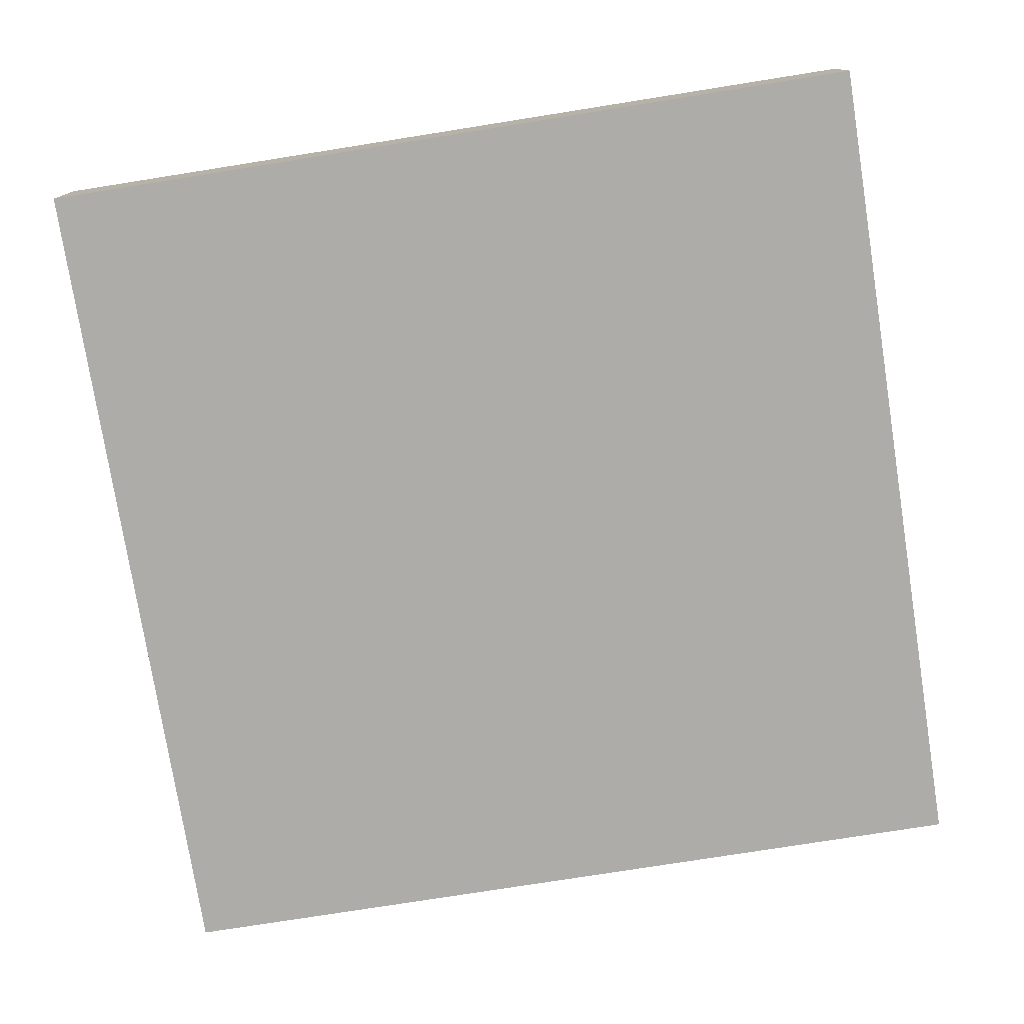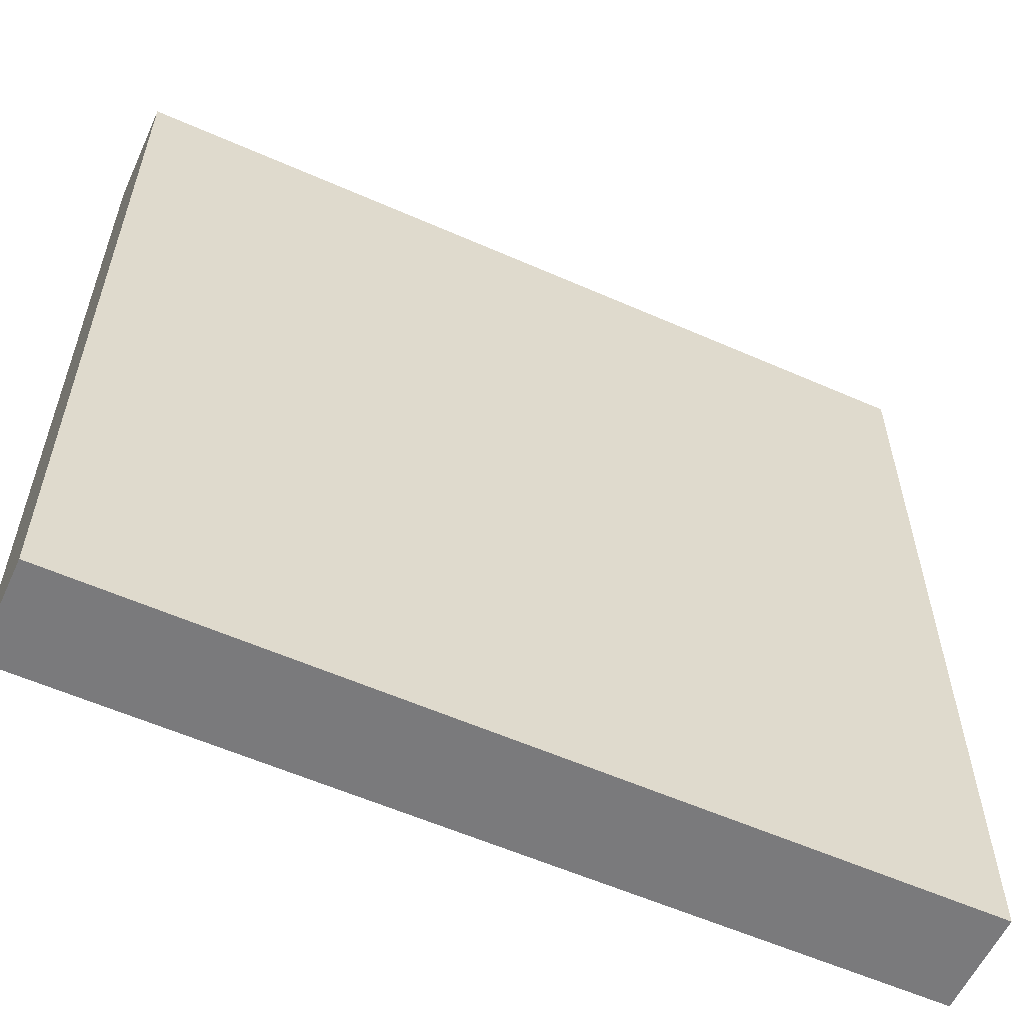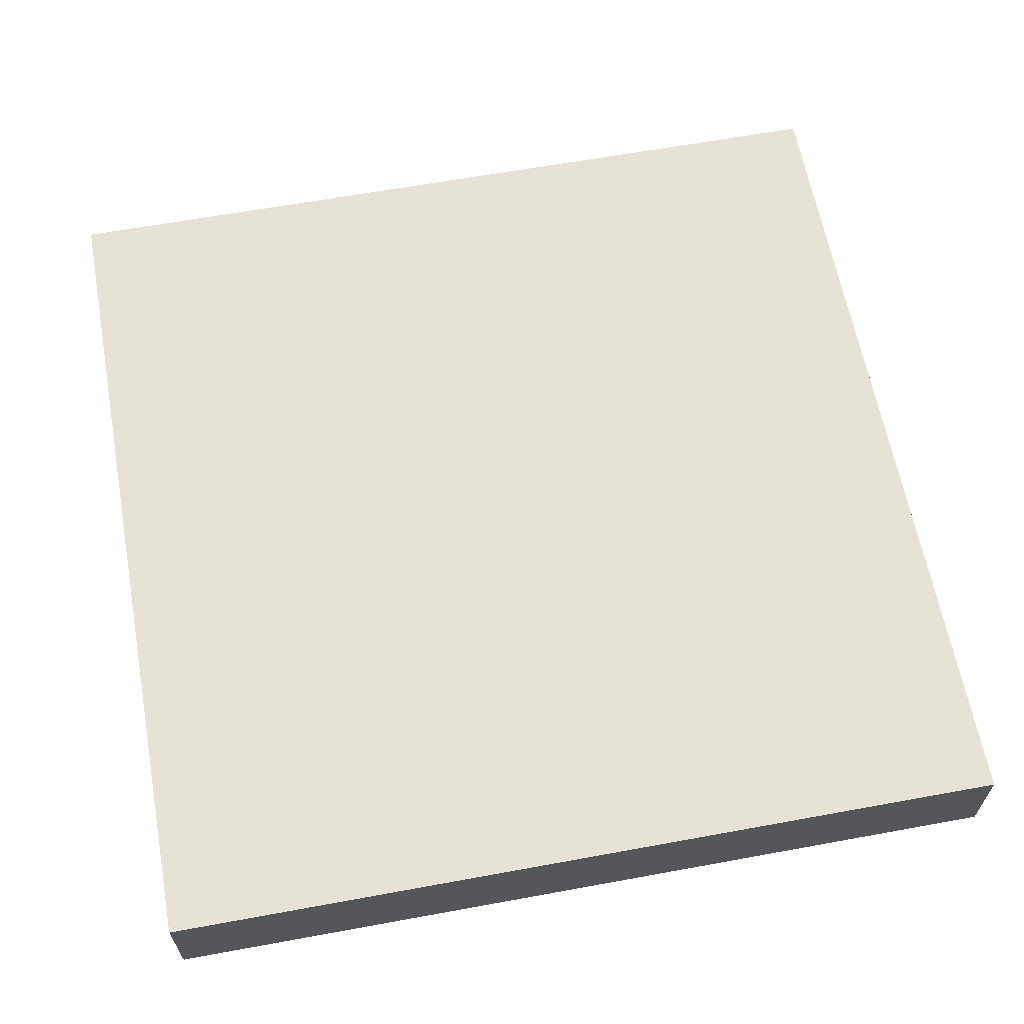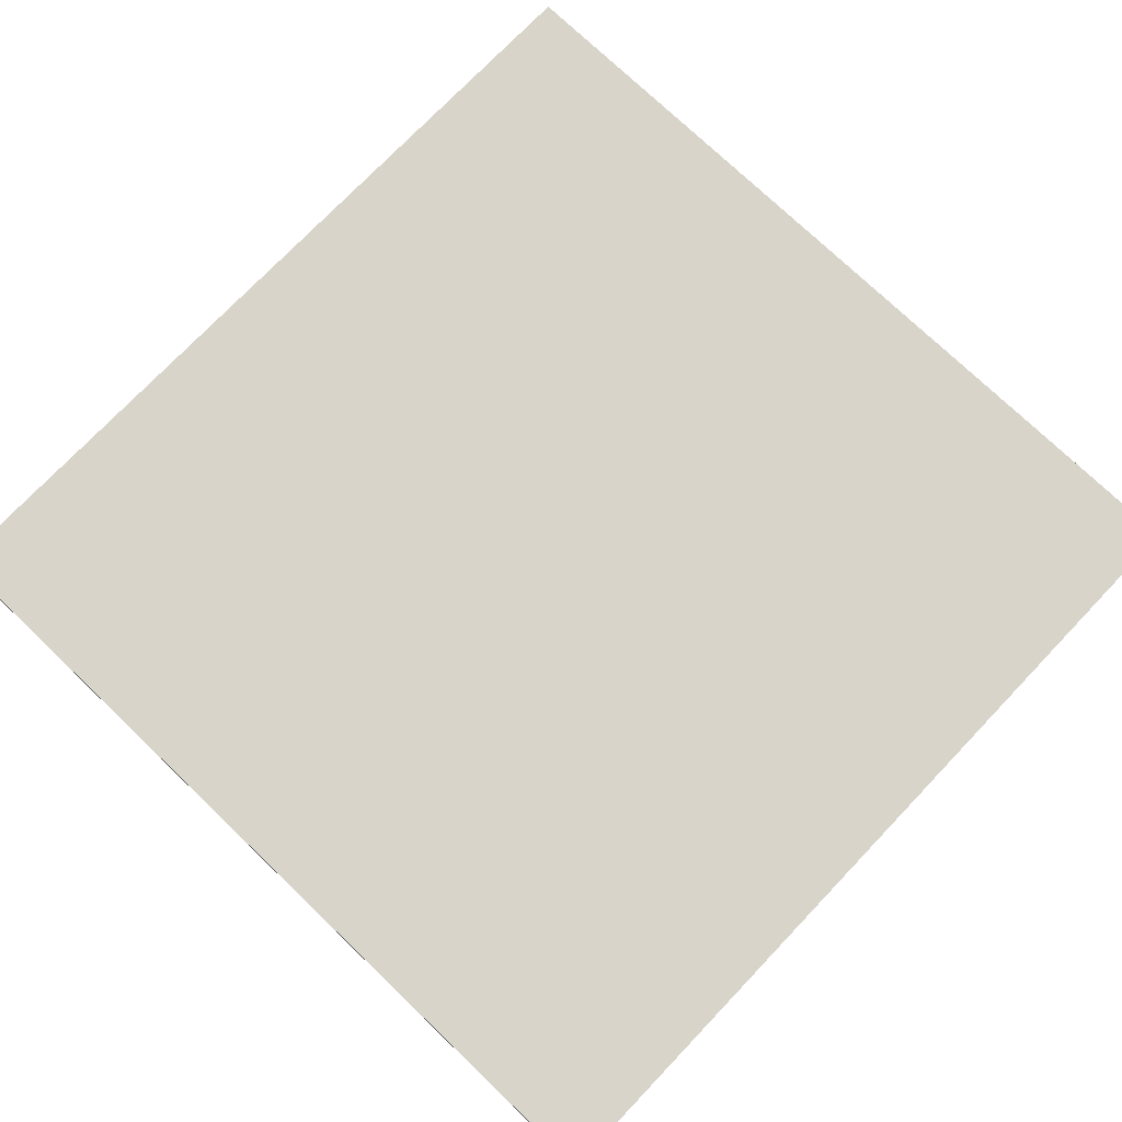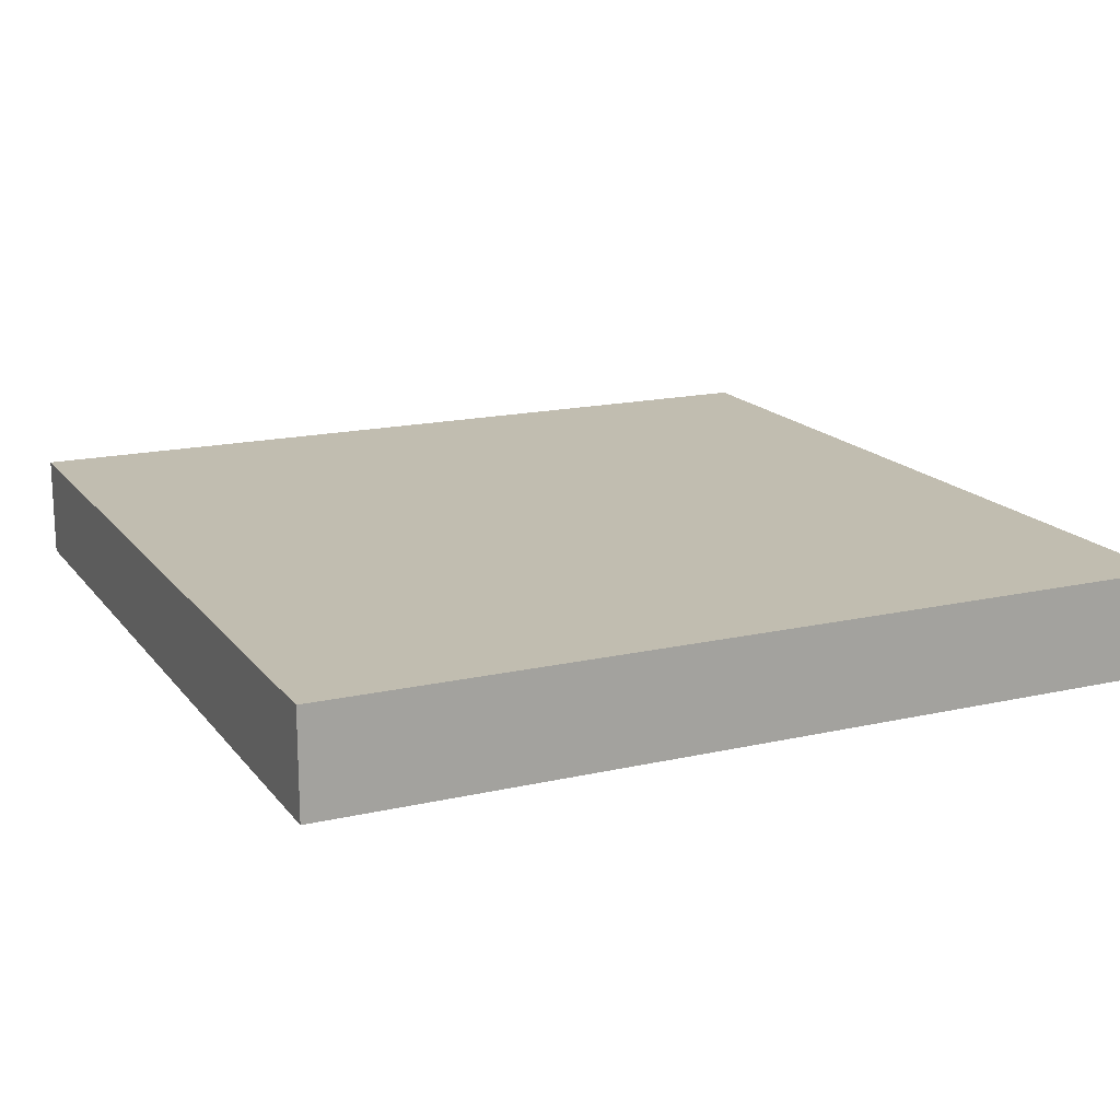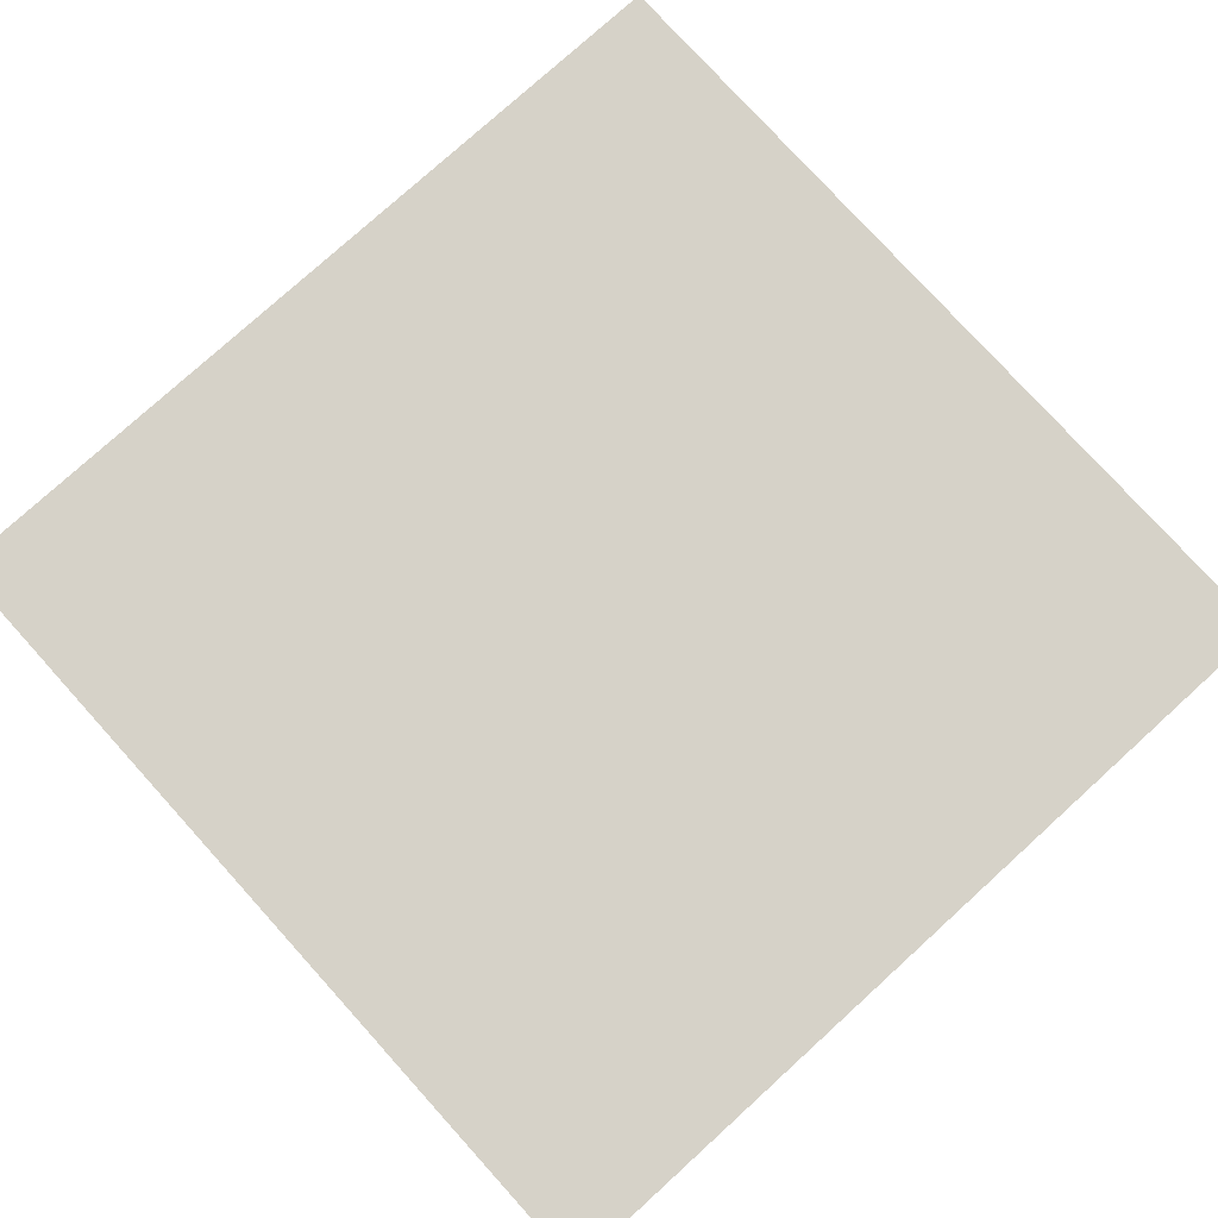
<metadata>
{"format":"obj","ext":"obj","renderer":"f3d","projection":"perspective","resolution":1024,"background":"white","views":[{"elev":-76.8,"azim":-81.0,"up":"+Y"},{"elev":-58.2,"azim":155.5,"up":"+Z"},{"elev":62.9,"azim":169.5,"up":"+Y"},{"elev":75.2,"azim":43.7,"up":"+Y"},{"elev":16.7,"azim":155.1,"up":"+Y"},{"elev":78.2,"azim":-132.2,"up":"+Y"}]}
</metadata>
<code>
o Plane_Plane.001
v -100 0 100
v 100 0 100
v -100 0 -100
v 100 0 -100
v -100 -23.96 100
v 100 -23.96 100
v -100 -23.96 -100
v 100 -23.96 -100
f 2 3 1
f 7 6 5
f 3 5 1
f 1 6 2
f 2 8 4
f 4 7 3
f 2 4 3
f 7 8 6
f 3 7 5
f 1 5 6
f 2 6 8
f 4 8 7

</code>
